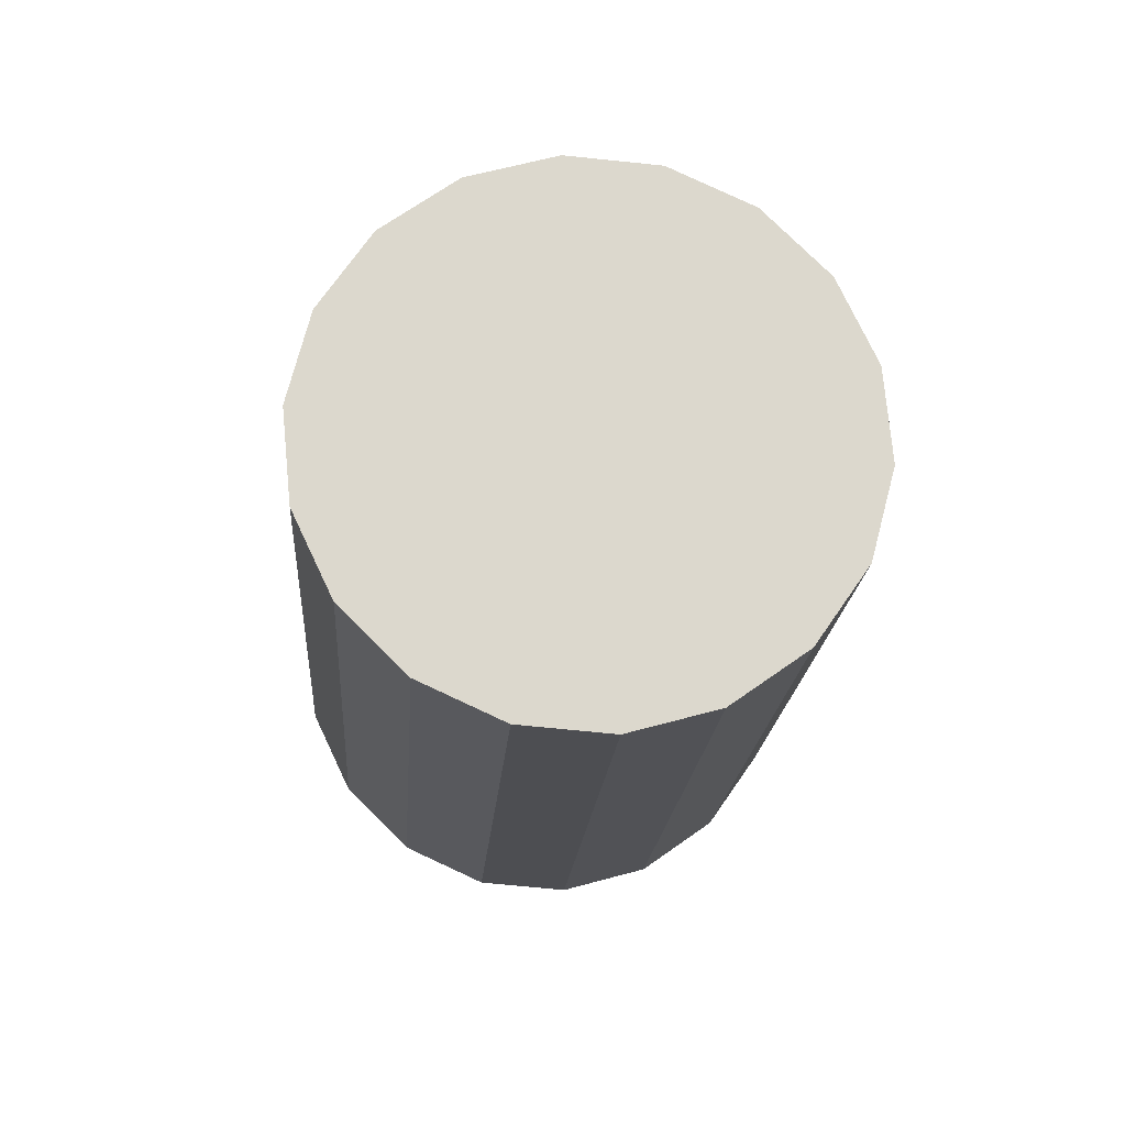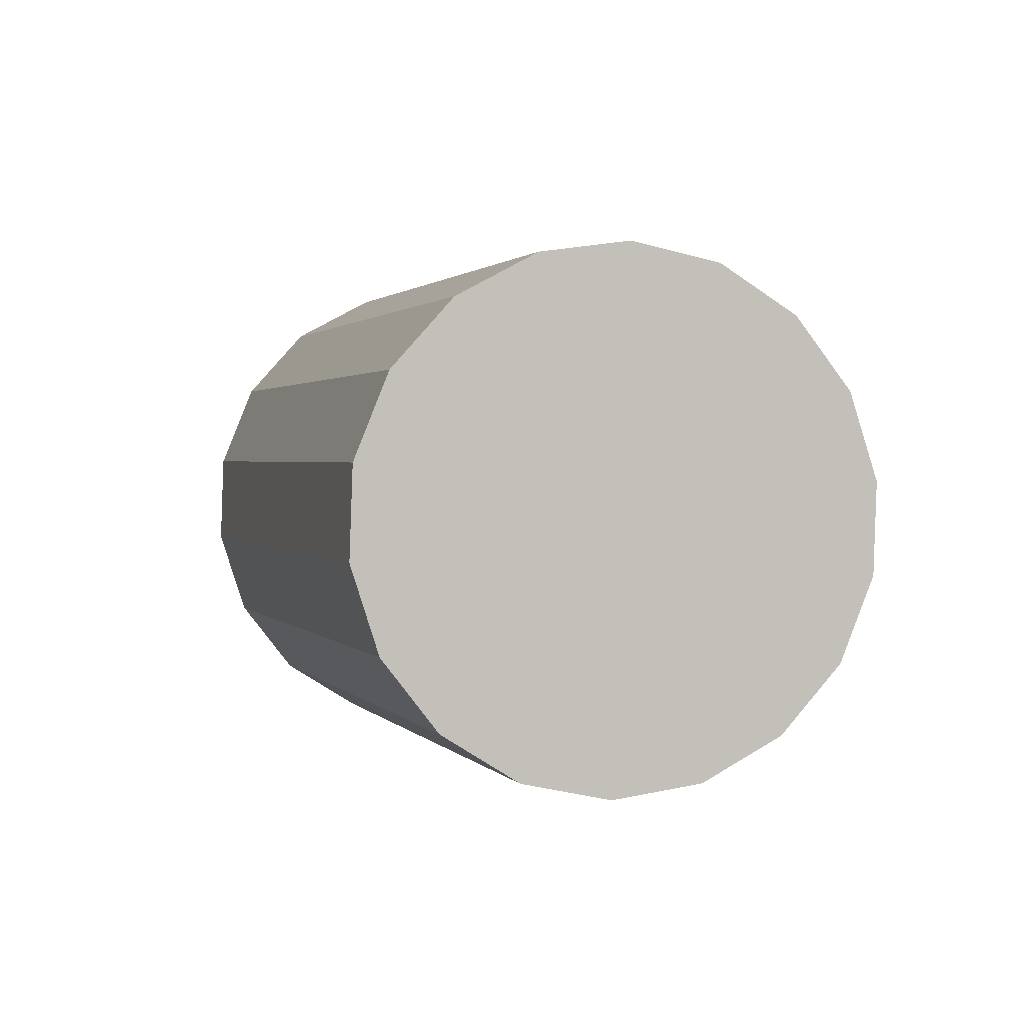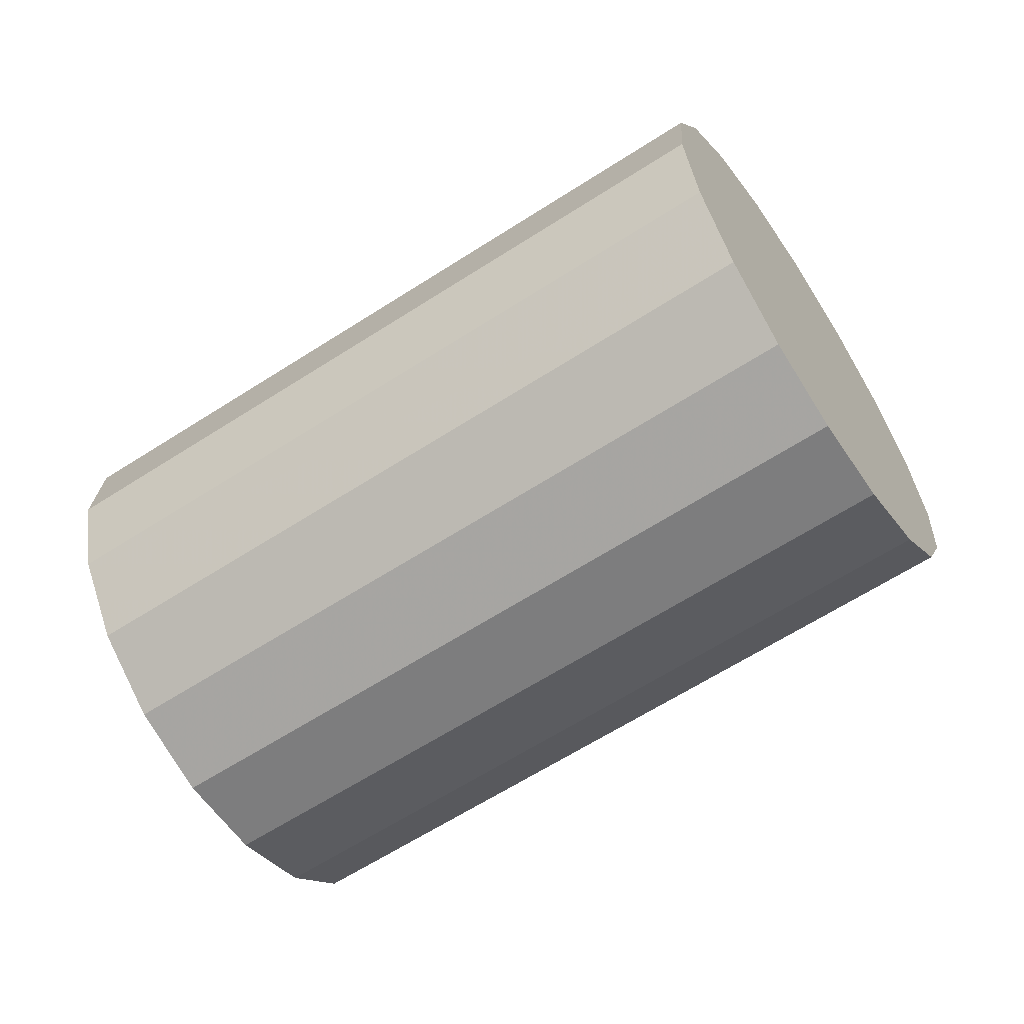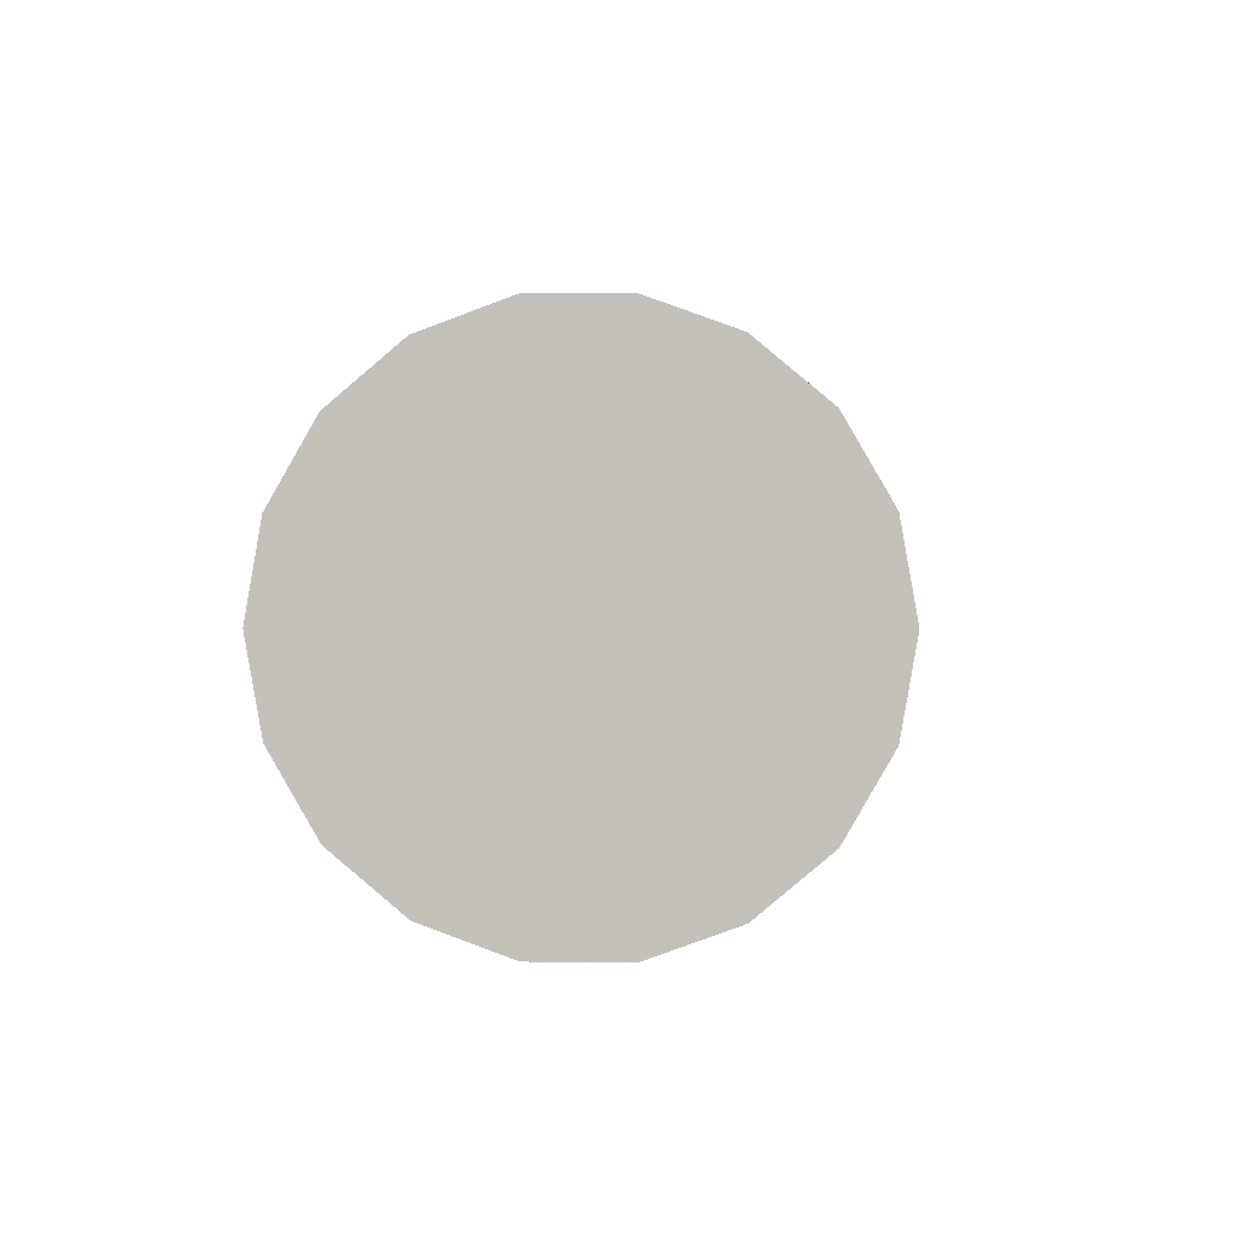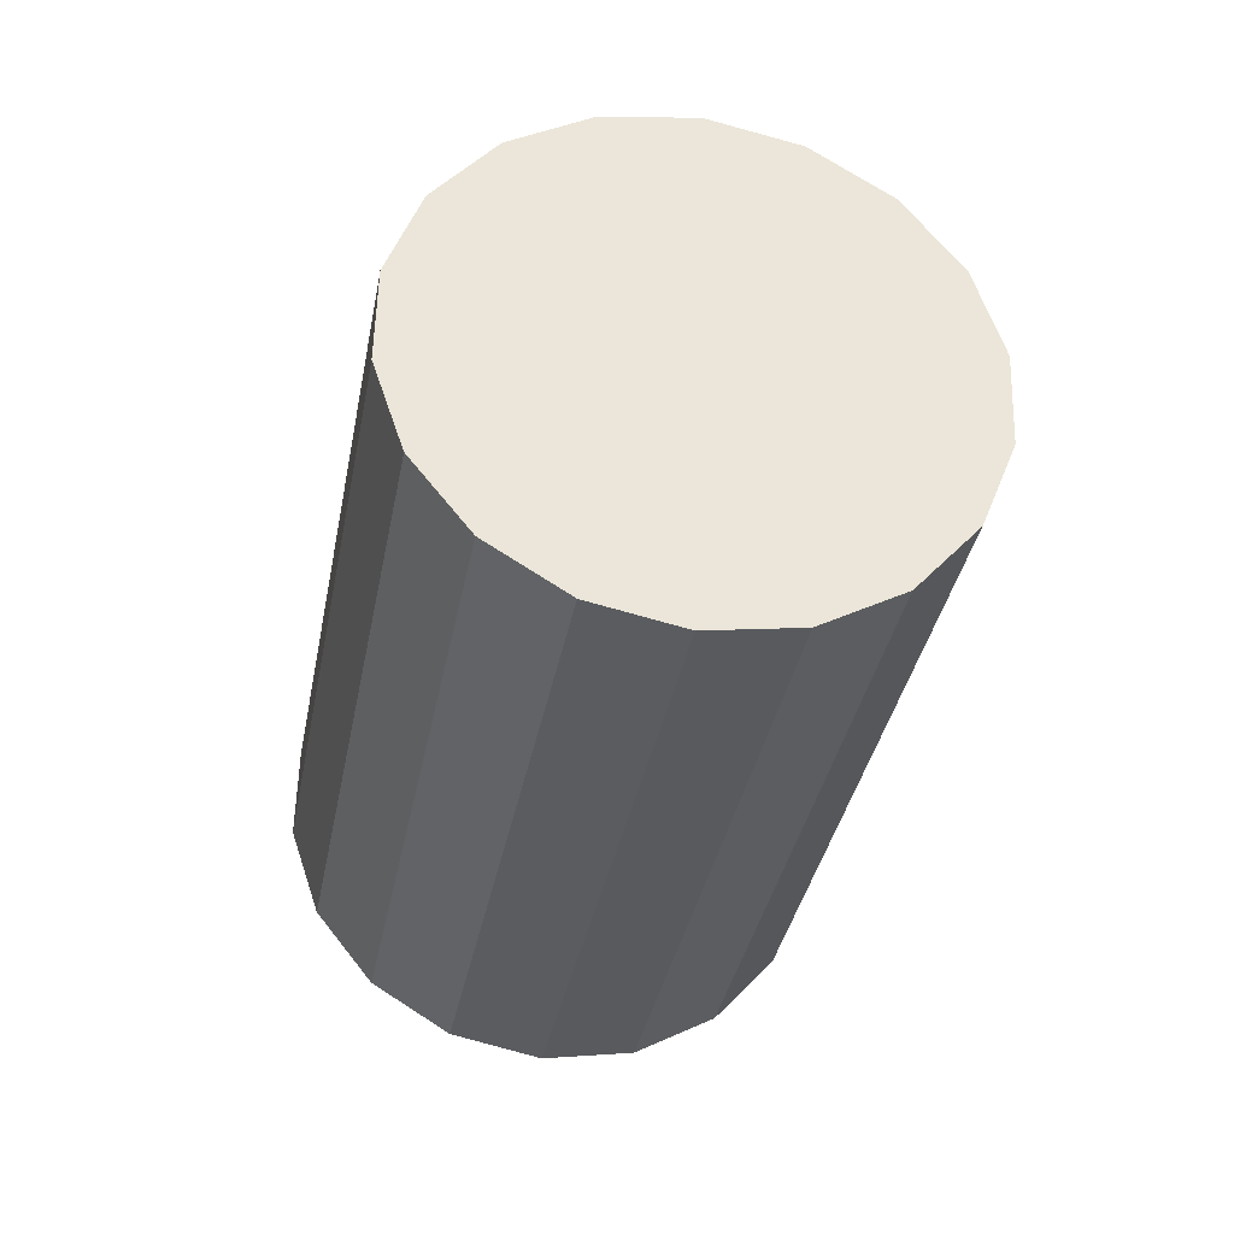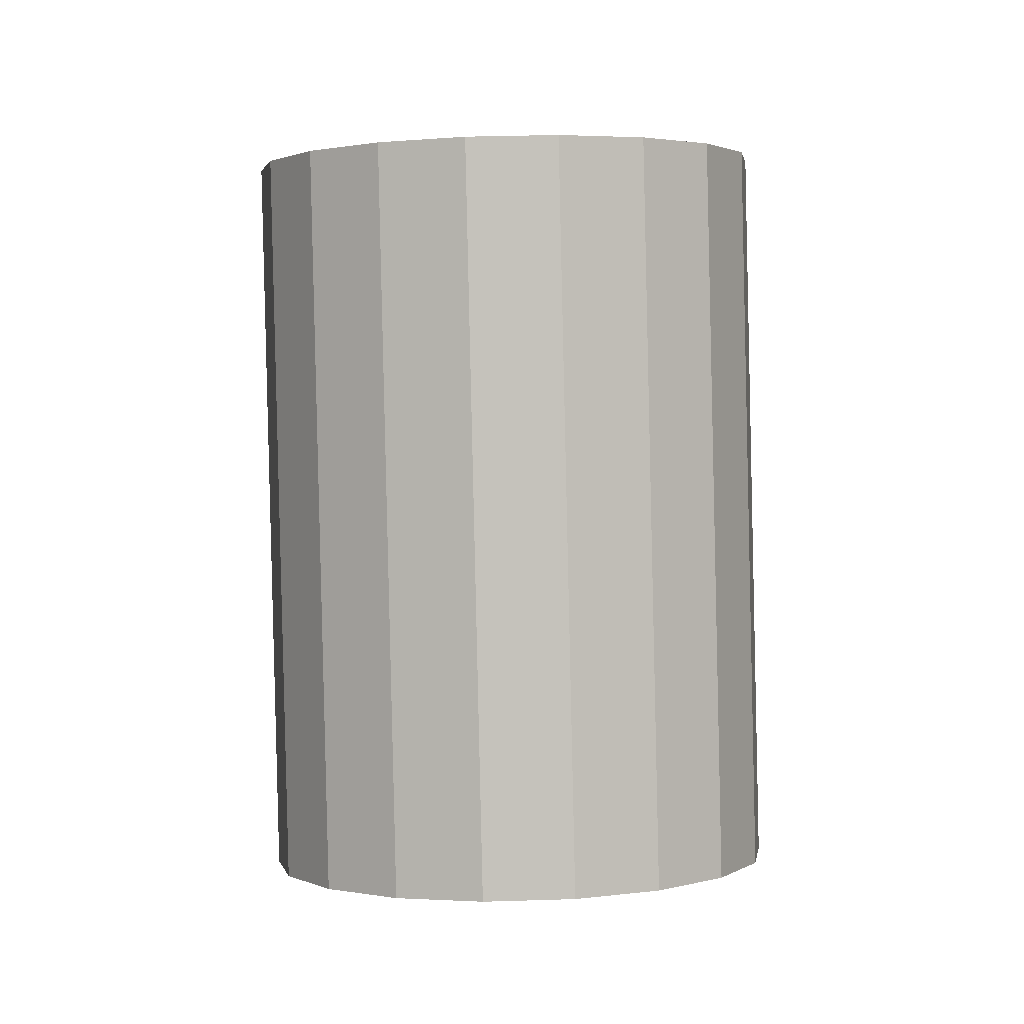
<metadata>
{"format":"obj","ext":"obj","renderer":"f3d","projection":"perspective","resolution":1024,"background":"white","views":[{"elev":-47.0,"azim":85.9,"up":"+Y"},{"elev":-30.0,"azim":71.6,"up":"+Y"},{"elev":3.2,"azim":-164.9,"up":"+Y"},{"elev":-28.8,"azim":95.4,"up":"+Y"},{"elev":-3.5,"azim":-101.6,"up":"+Y"},{"elev":-58.2,"azim":-88.5,"up":"+Y"}]}
</metadata>
<code>
v 0.5564 0.1163 -0.08274
v 1.459 -0.3198 -0.1793
v 1.422 -0.3837 -0.08274
v 0.5933 0.1802 -0.1793
v 1.751 0.186 0.1234
v 1.725 0.1407 -0.1103
v 1.749 0.1812 0.001923
v 1.733 0.1545 0.2393
v 1.684 0.06948 -0.1998
v 1.696 0.09059 0.3359
v 1.63 -0.02398 -0.2557
v 1.645 0.001907 0.4014
v 1.57 -0.1284 -0.2713
v 1.586 -0.1008 0.4279
v 1.511 -0.2311 -0.2448
v 1.525 -0.2052 0.4123
v 1.472 -0.2987 0.3564
v 1.43 -0.3699 0.2669
v 1.404 -0.4152 0.03325
v 1.407 -0.4104 0.1547
v 0.6445 0.2689 -0.2448
v 0.7038 0.3716 -0.2713
v 0.7641 0.476 -0.2557
v 0.8181 0.5695 -0.1998
v 0.7197 0.3992 0.4279
v 0.6595 0.2948 0.4123
v 0.6055 0.2013 0.3564
v 0.8592 0.6407 -0.1103
v 0.8826 0.6812 0.001923
v 0.8853 0.686 0.1234
v 0.8672 0.6545 0.2393
v 0.8303 0.5906 0.3359
v 0.7791 0.5019 0.4014
v 0.5644 0.1301 0.2669
v 0.541 0.0896 0.1547
v 0.5382 0.08481 0.03325
f 1 2 3
f 2 1 4
f 5 6 7
f 6 5 8
f 6 8 9
f 9 8 10
f 9 10 11
f 11 10 12
f 11 12 13
f 13 12 14
f 13 14 15
f 15 14 16
f 15 16 2
f 2 16 17
f 2 17 3
f 3 17 18
f 3 18 19
f 19 18 20
f 21 13 15
f 13 21 22
f 22 11 13
f 11 22 23
f 2 21 15
f 21 2 4
f 23 9 11
f 9 23 24
f 25 16 14
f 16 25 26
f 16 27 17
f 27 16 26
f 28 9 24
f 9 28 6
f 29 6 28
f 6 29 7
f 30 7 29
f 7 30 5
f 30 8 5
f 8 30 31
f 31 10 8
f 10 31 32
f 10 33 12
f 33 10 32
f 33 14 12
f 14 33 25
f 17 34 18
f 34 17 27
f 18 35 20
f 35 18 34
f 19 35 36
f 35 19 20
f 28 30 29
f 30 28 31
f 31 28 24
f 31 24 32
f 32 24 23
f 32 23 33
f 33 23 22
f 33 22 25
f 25 22 21
f 25 21 26
f 26 21 4
f 26 4 27
f 27 4 1
f 27 1 34
f 34 1 36
f 34 36 35
f 19 1 3
f 1 19 36

</code>
